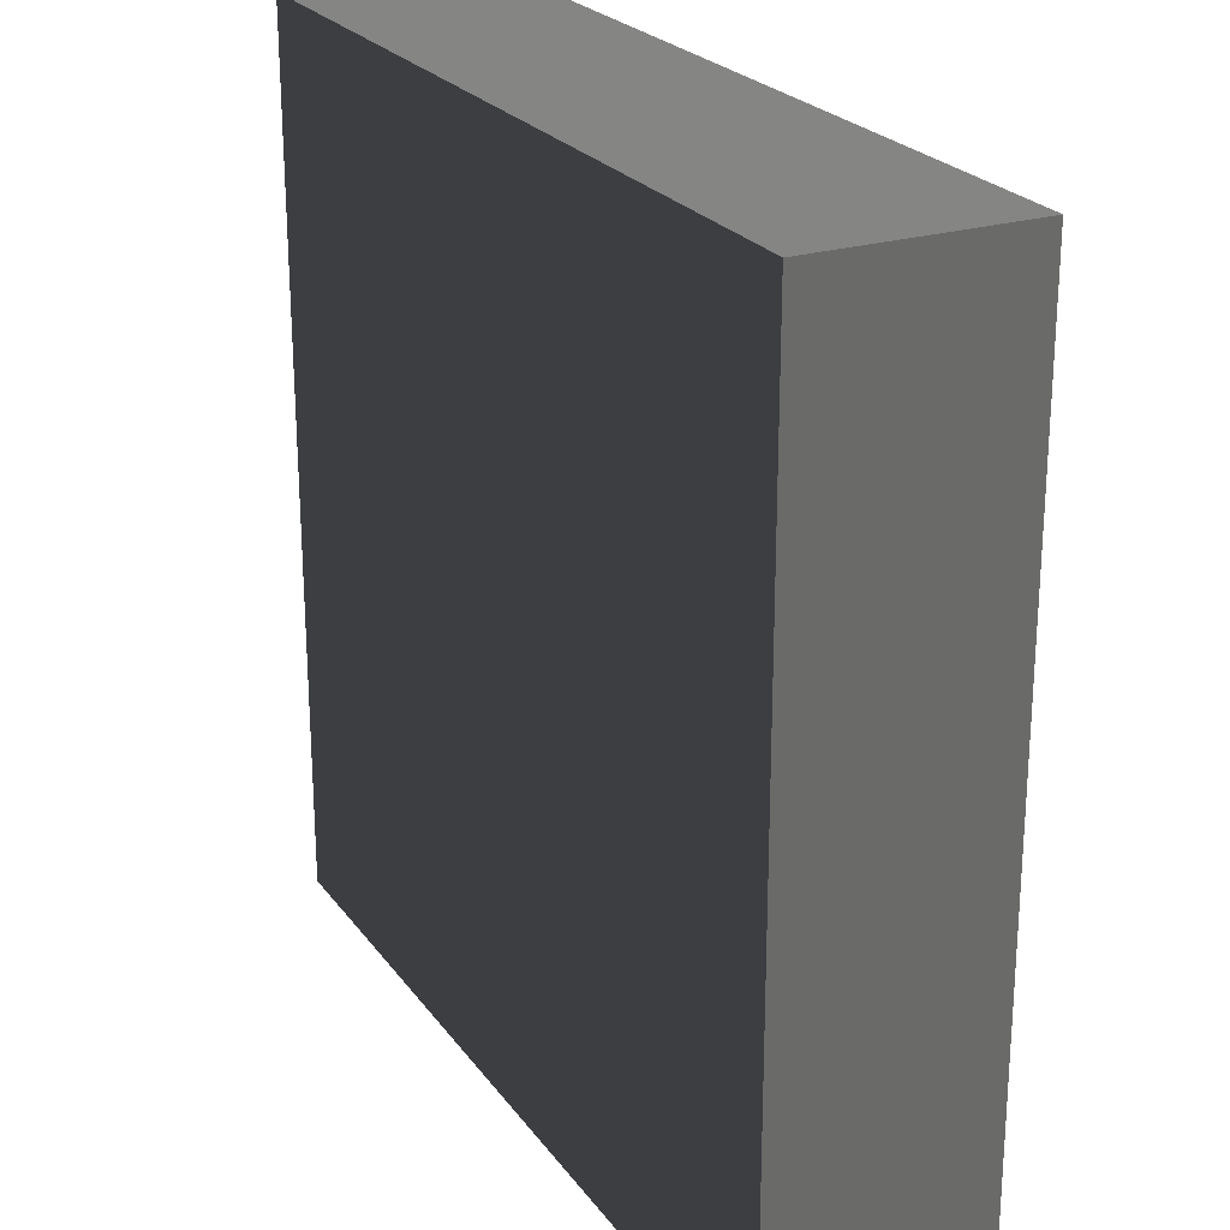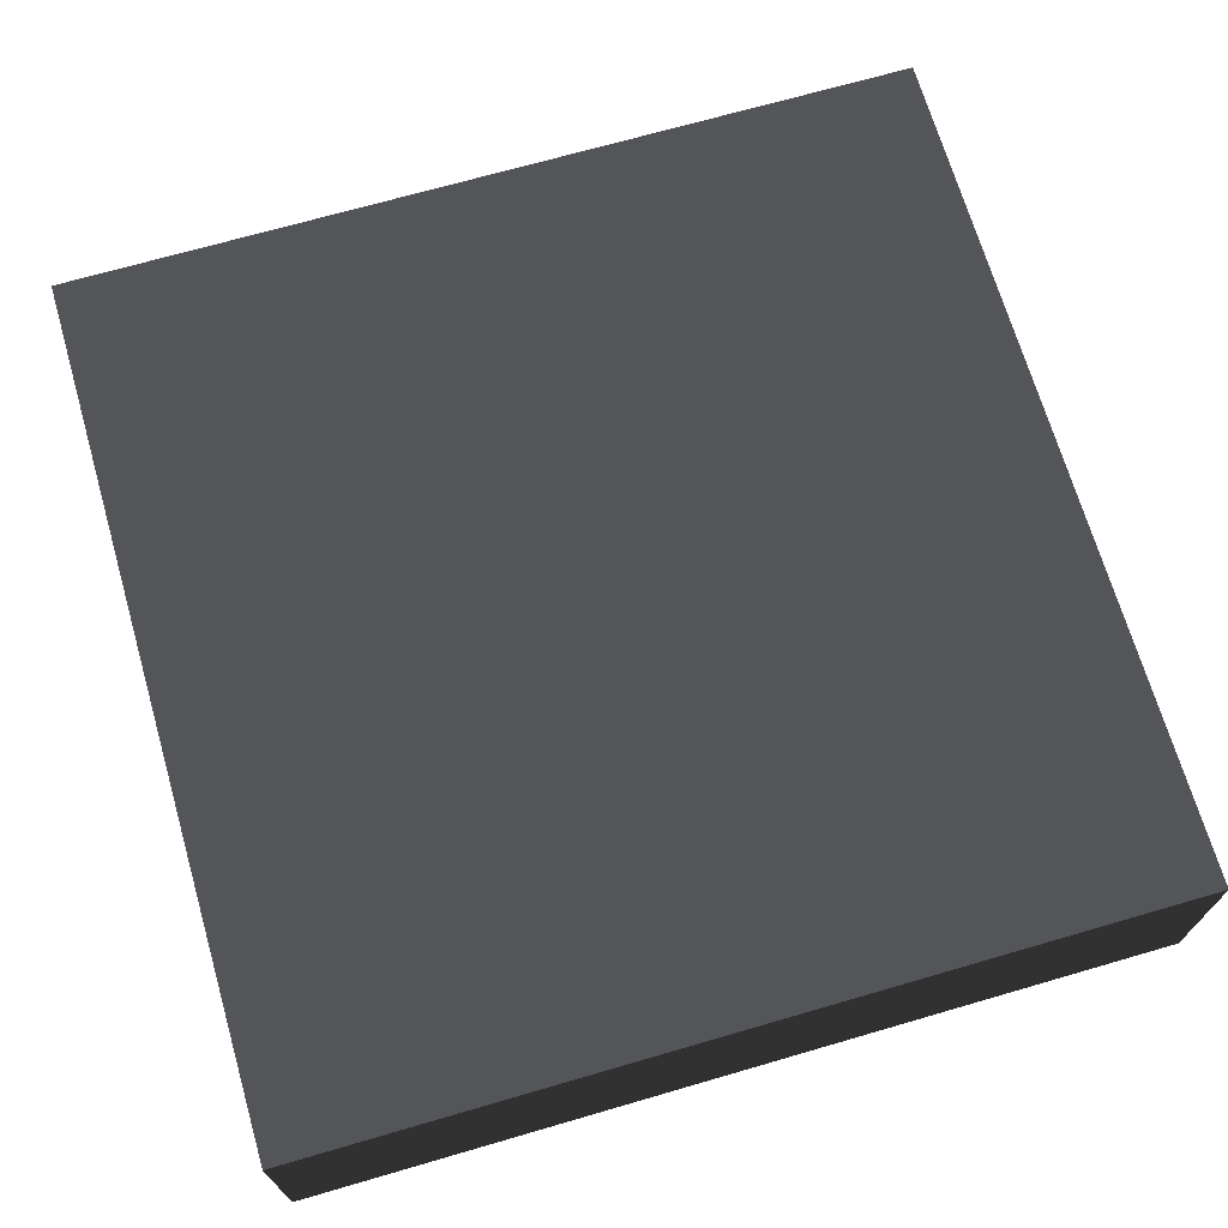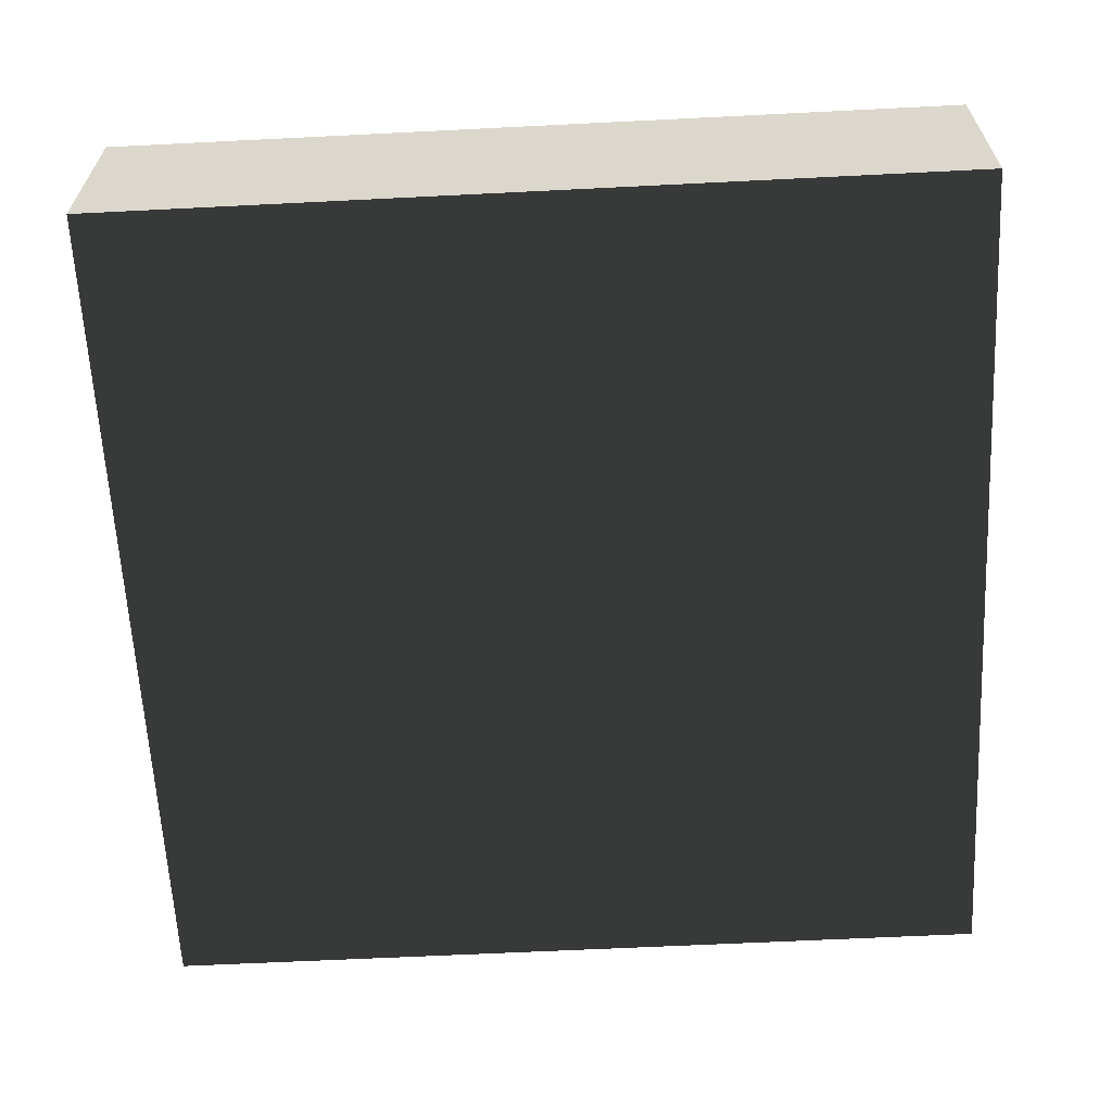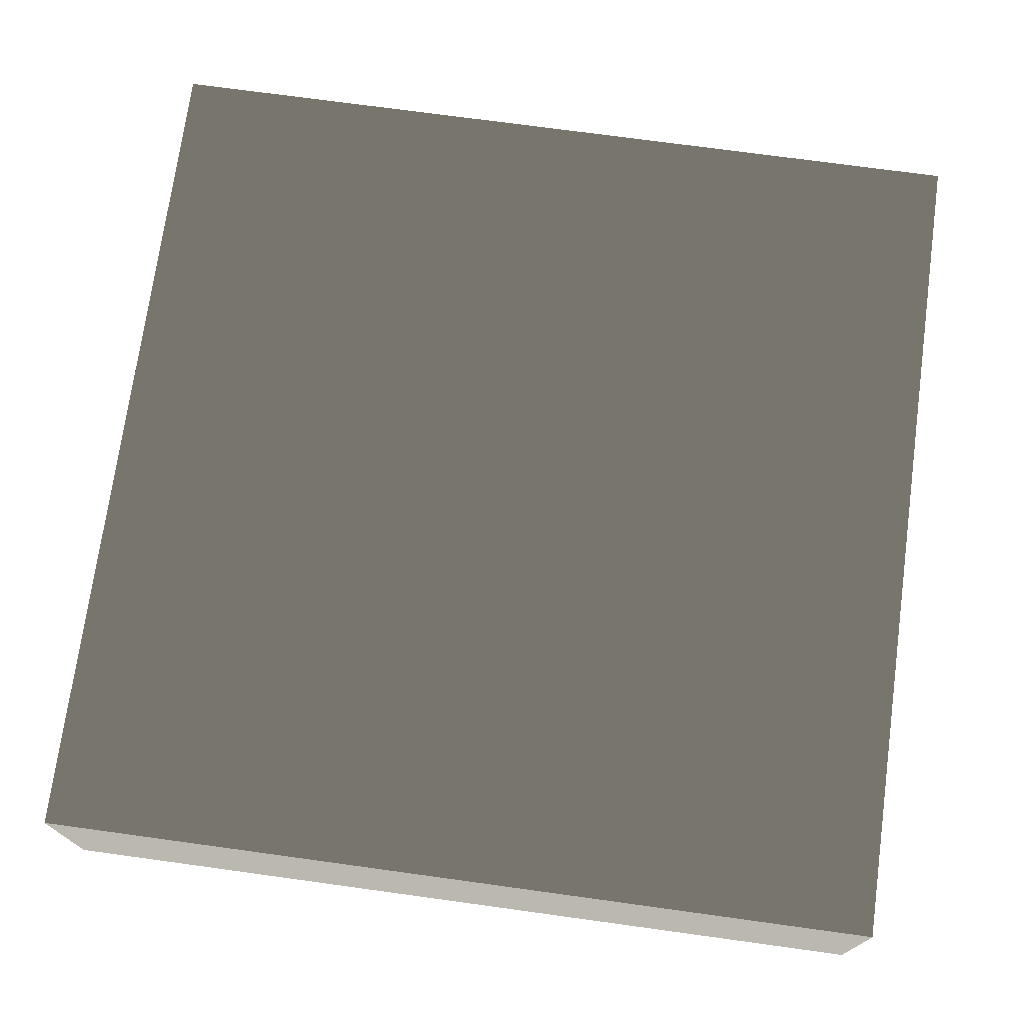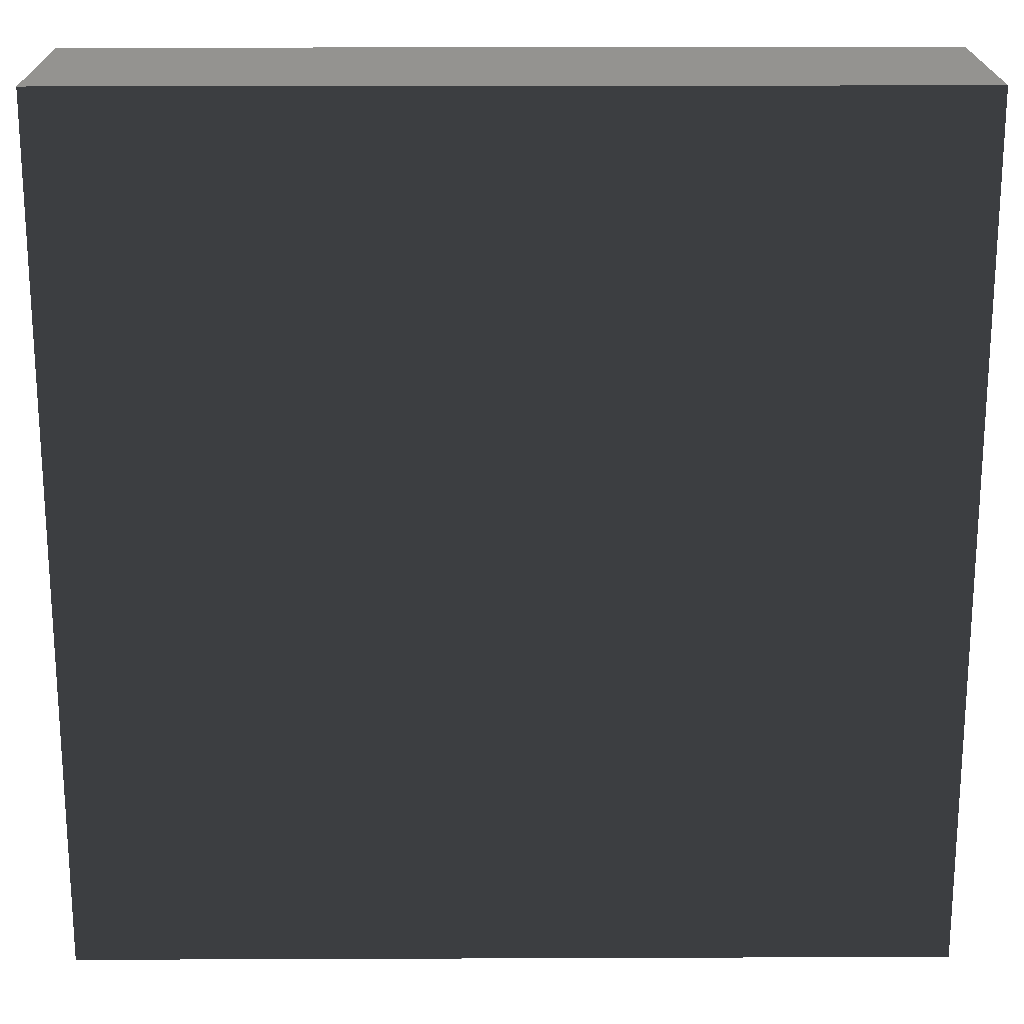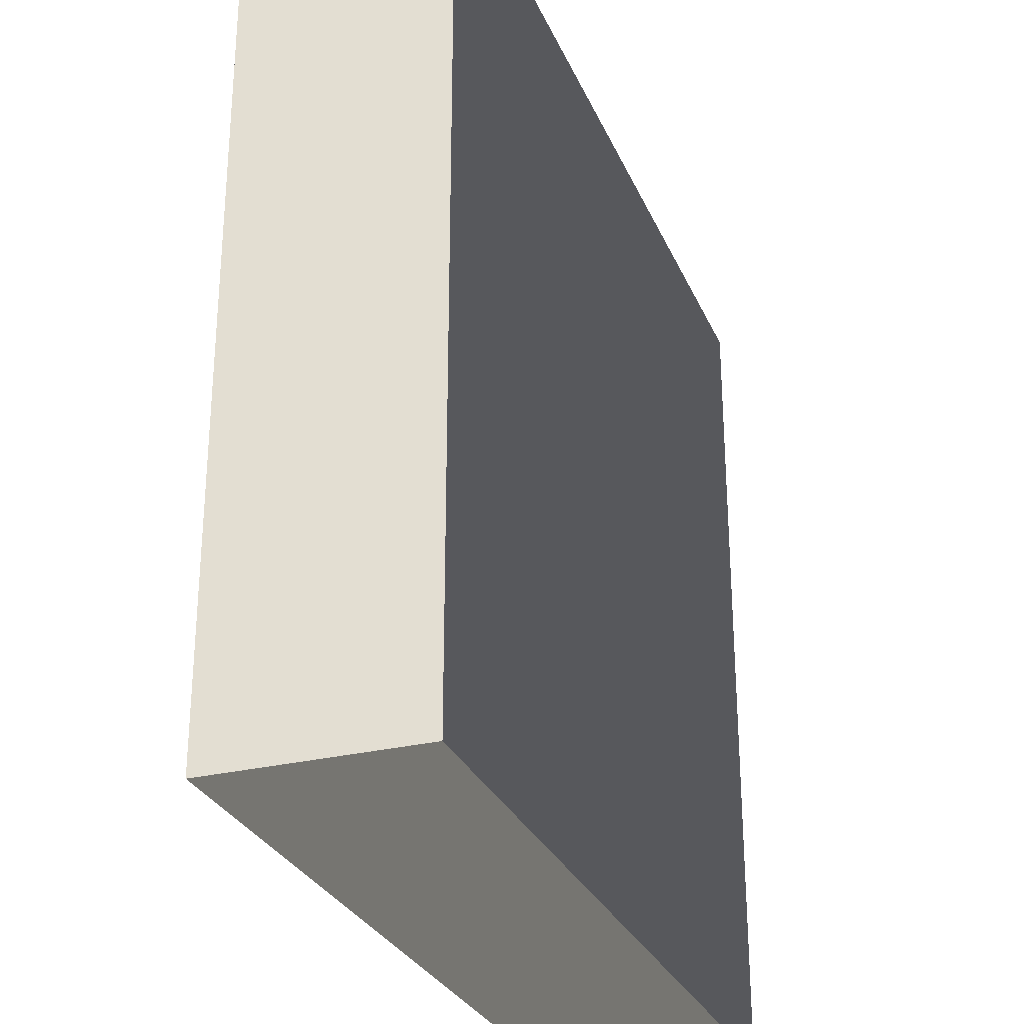
<metadata>
{"format":"obj","ext":"obj","renderer":"f3d","projection":"perspective","resolution":1024,"background":"white","views":[{"elev":23.9,"azim":-117.0,"up":"+Y"},{"elev":69.7,"azim":163.8,"up":"+Z"},{"elev":-62.8,"azim":92.9,"up":"+Z"},{"elev":73.2,"azim":7.8,"up":"+Z"},{"elev":19.8,"azim":179.6,"up":"+Y"},{"elev":-28.7,"azim":110.1,"up":"+Y"}]}
</metadata>
<code>
v -1.645 -1.645 -0.3964
v -1.645 1.645 -0.3964
v -1.645 1.645 0.3964
v -1.645 -1.645 0.3964
v -1.645 1.645 -0.3964
v 1.645 1.645 -0.3964
v 1.645 1.645 0.3964
v -1.645 1.645 0.3964
v 1.645 1.645 -0.3964
v 1.645 -1.645 -0.3964
v 1.645 -1.645 0.3964
v 1.645 1.645 0.3964
v 1.645 -1.645 -0.3964
v -1.645 -1.645 -0.3964
v -1.645 -1.645 0.3964
v 1.645 -1.645 0.3964
v -1.645 1.645 -0.3964
v -1.645 -1.645 -0.3964
v 1.645 -1.645 -0.3964
v 1.645 1.645 -0.3964
v 1.645 1.645 0.3964
v 1.645 -1.645 0.3964
v -1.645 -1.645 0.3964
v -1.645 1.645 0.3964
g Base_Top_Obj_(4)_869_30
f 1 3 2
f 1 4 3
f 5 7 6
f 5 8 7
f 9 11 10
f 9 12 11
f 13 15 14
f 13 16 15
f 17 19 18
f 17 20 19
f 21 23 22
f 21 24 23

</code>
